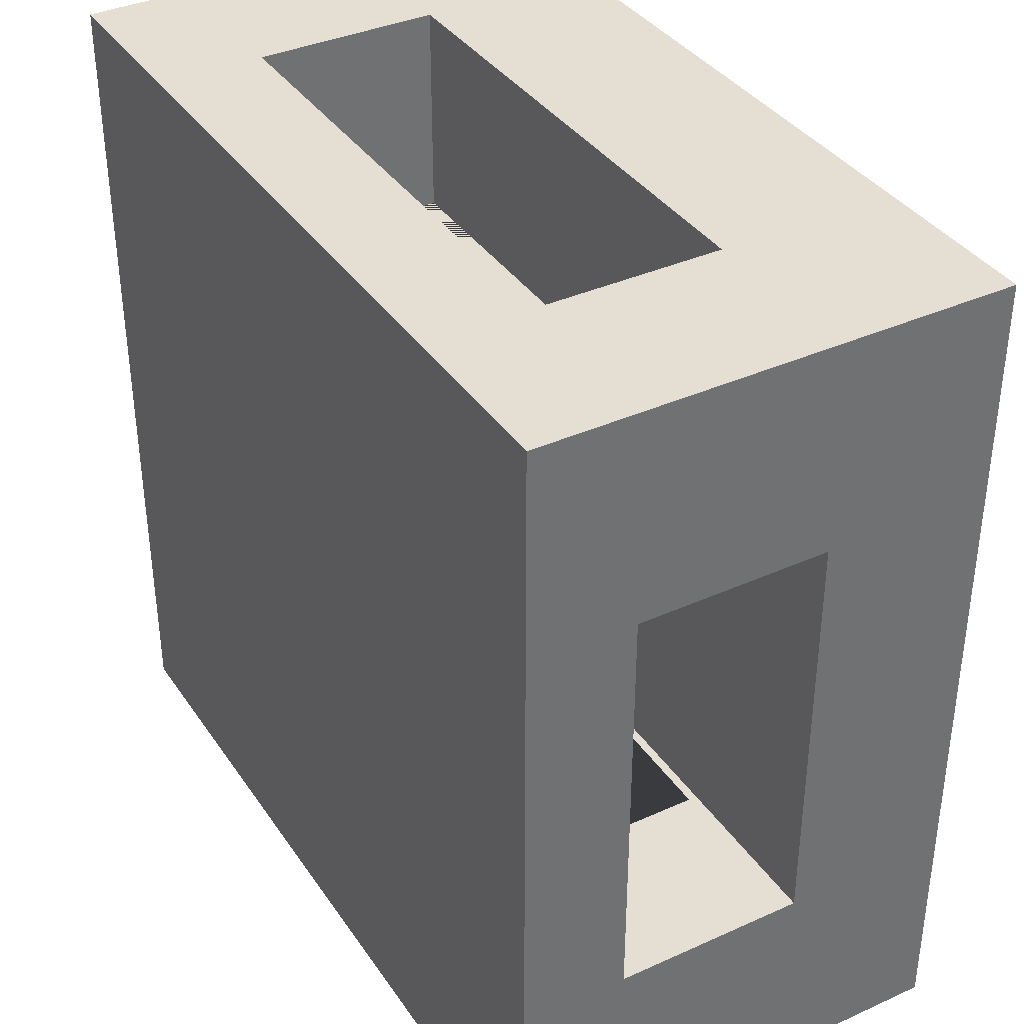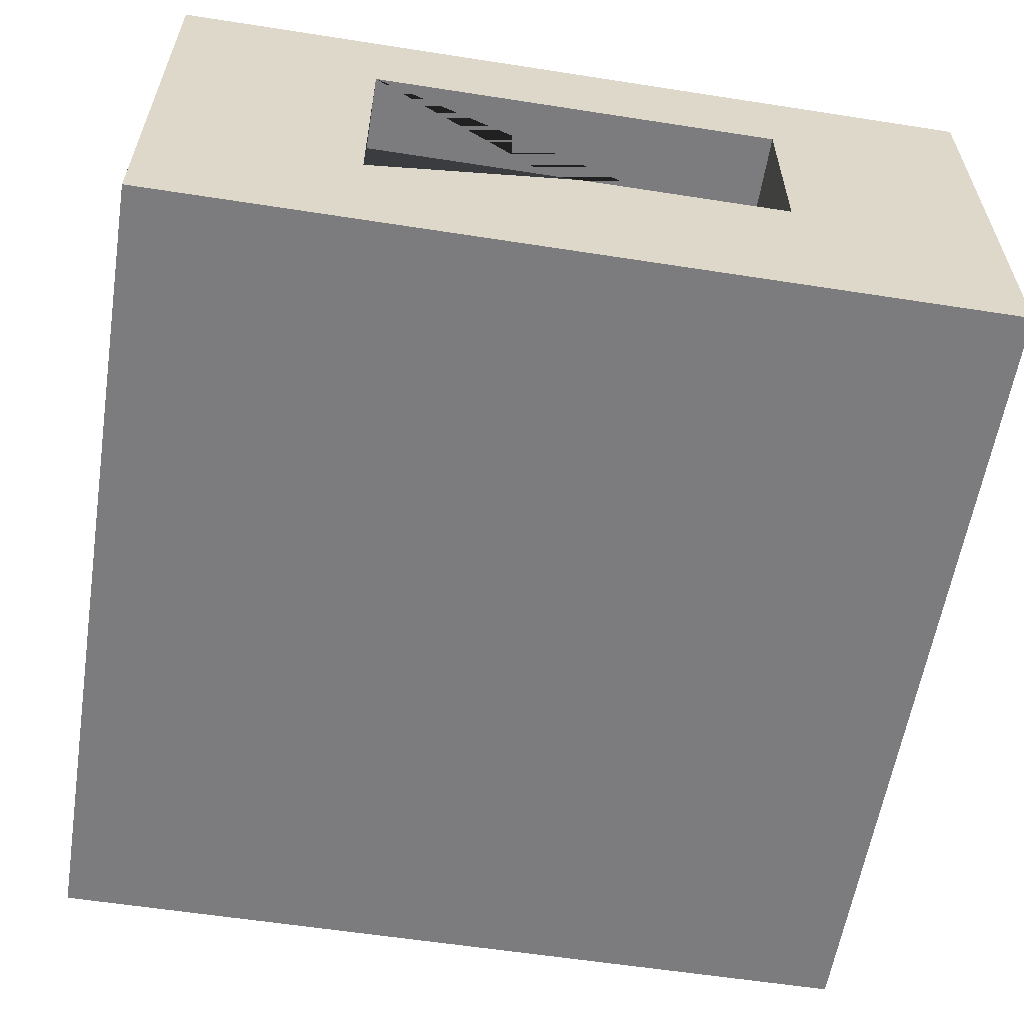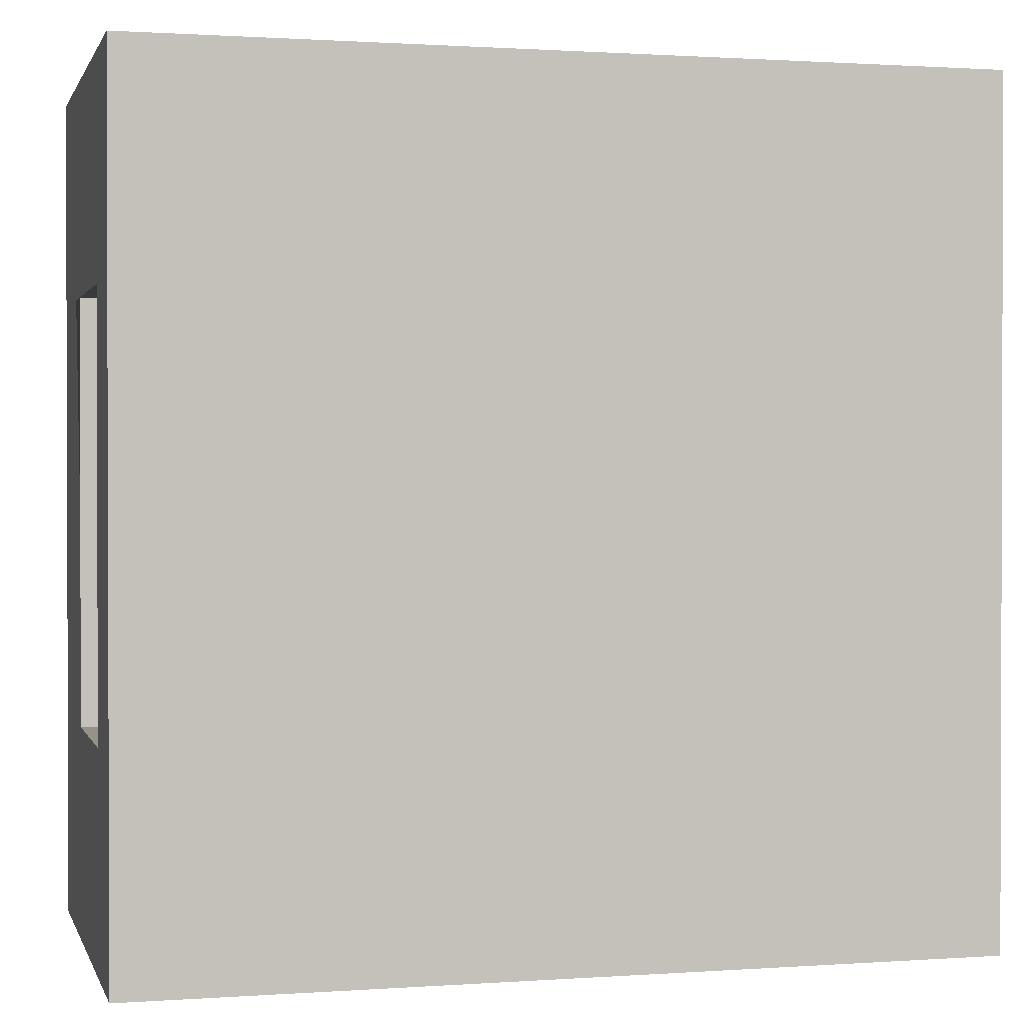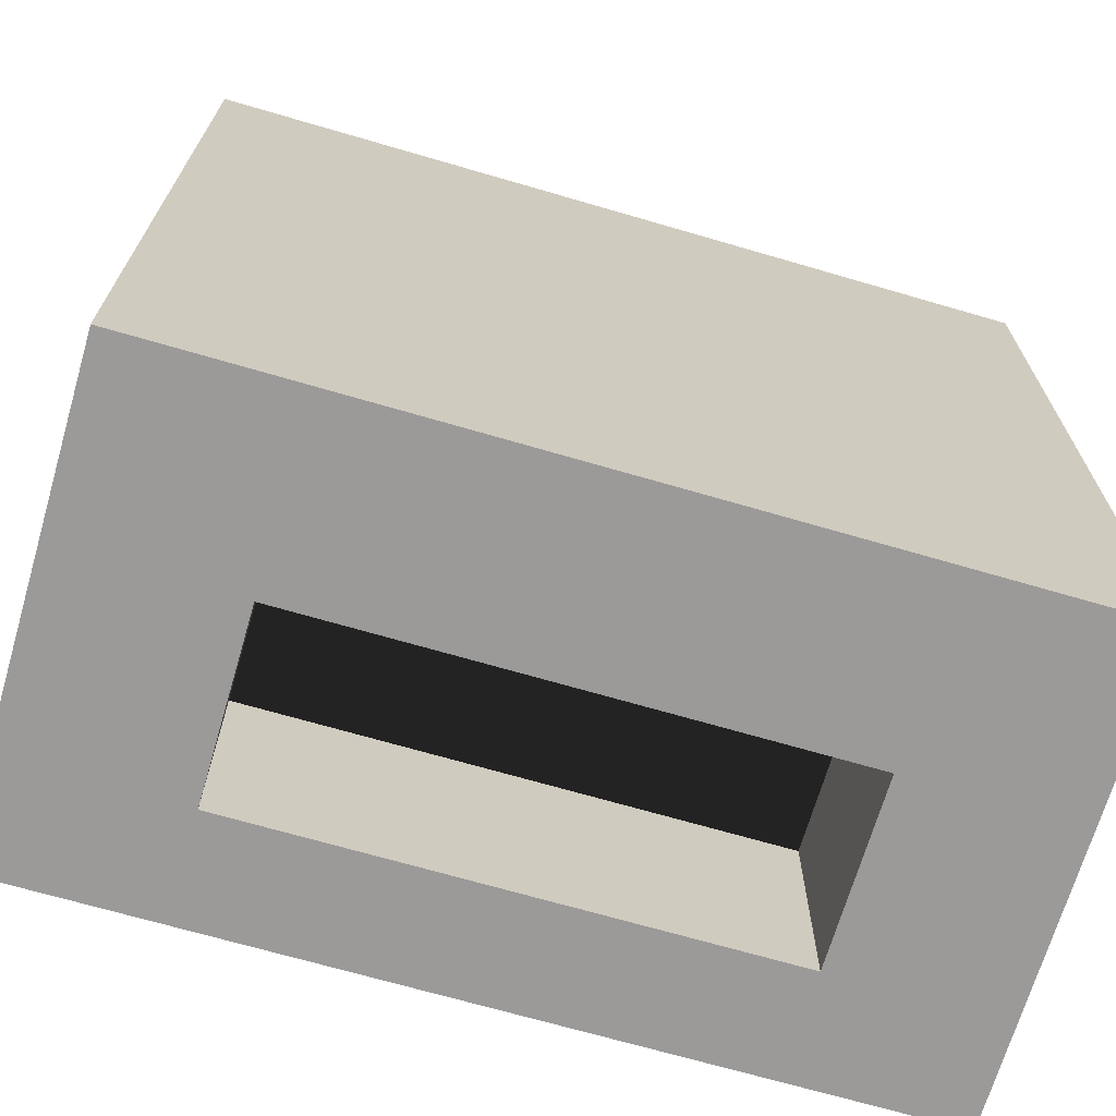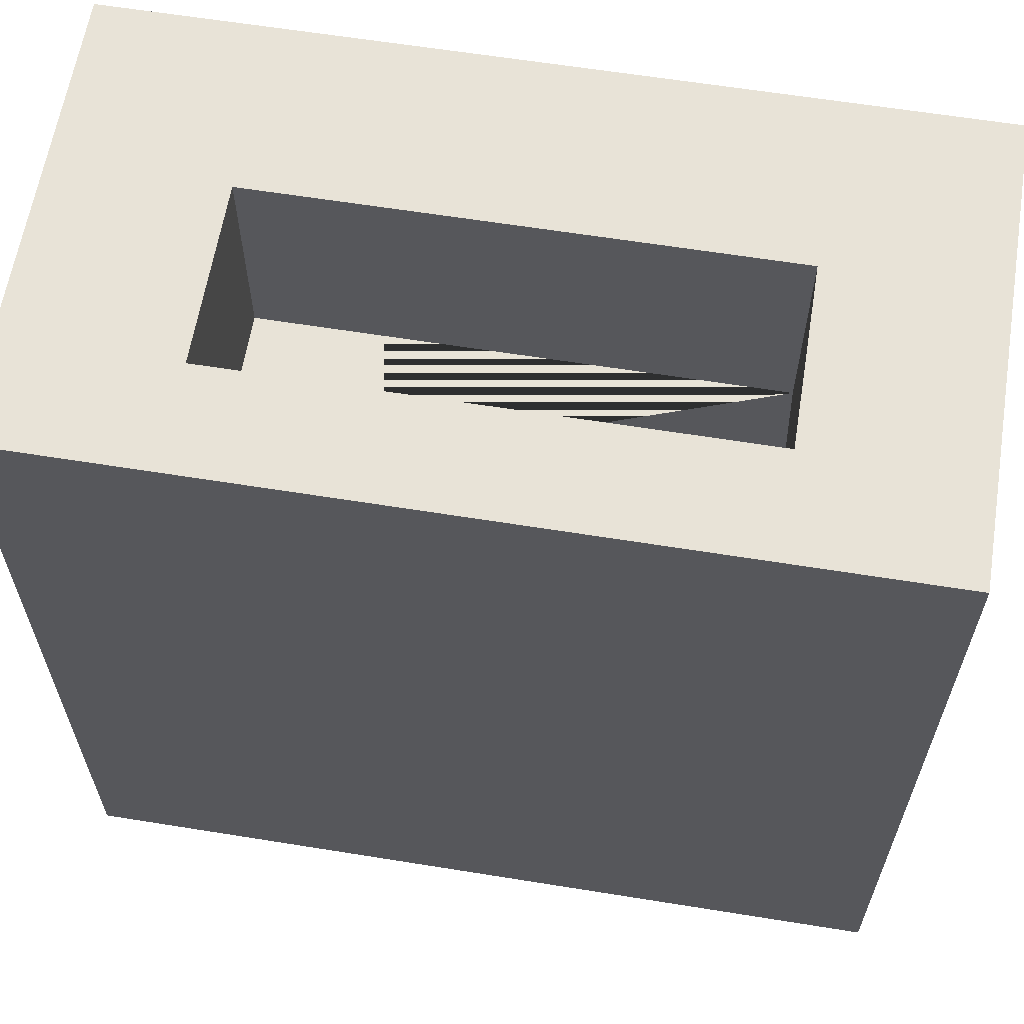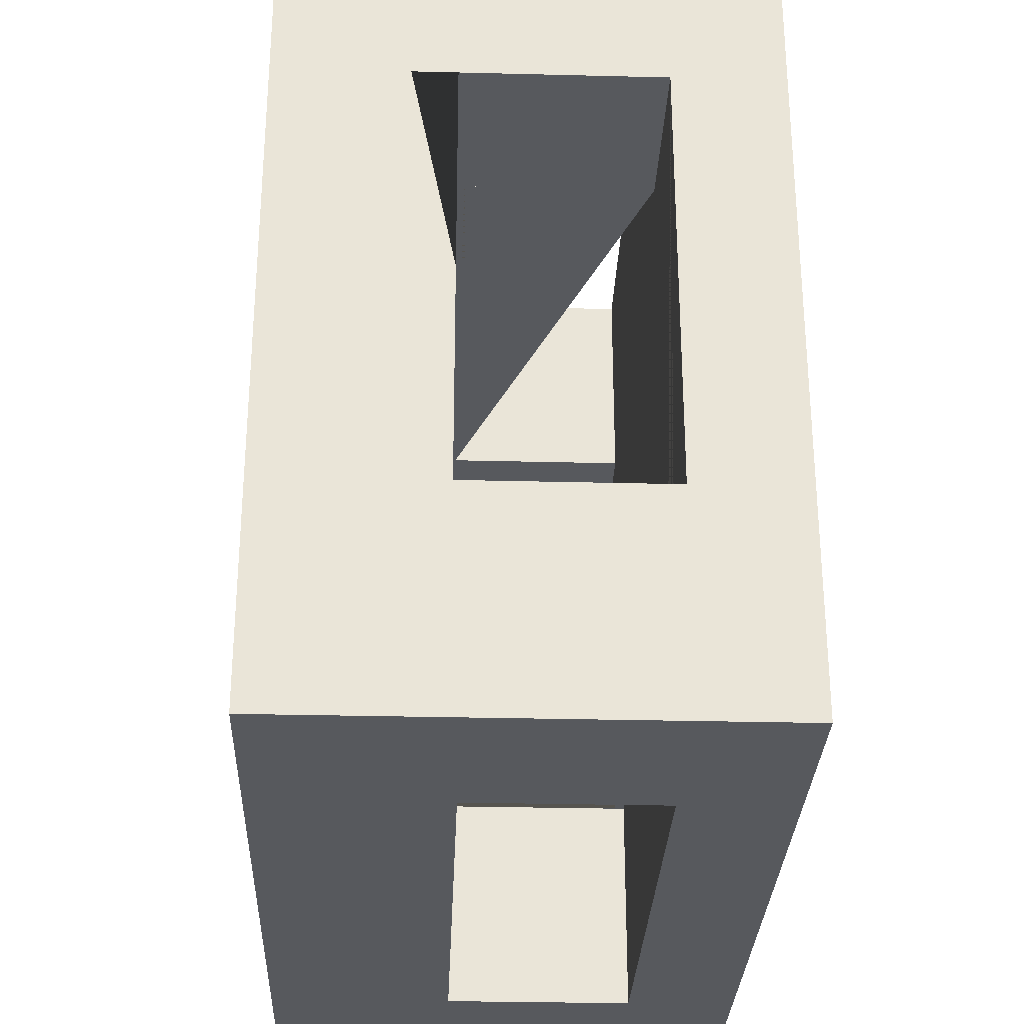
<metadata>
{"format":"obj","ext":"obj","renderer":"f3d","projection":"perspective","resolution":1024,"background":"white","views":[{"elev":37.2,"azim":-120.1,"up":"+Z"},{"elev":-58.9,"azim":80.9,"up":"+Y"},{"elev":1.0,"azim":165.5,"up":"+Z"},{"elev":-69.3,"azim":-16.3,"up":"+Z"},{"elev":62.0,"azim":-170.7,"up":"+Z"},{"elev":-29.6,"azim":87.9,"up":"+Z"}]}
</metadata>
<code>
o Mesh1_Group1_Model.221
v 3 0 -3
v 3 0.3 -0.75
v 3 0 -0
v 3 0.3 -2.25
v 3 0.6 -2.25
v 3 1.275 -2.25
v 3 1.65 -3
v 3 1.275 -0.75
v 3 1.65 0
v 2.407 0.63 0
v 0 0 -0
v 0.5934 0.63 0
v 0 1.65 0
v 0.5934 1.275 0
v 0.5934 0.63 -0.75
v 0.5934 1.275 -0.75
v 2.407 0.63 -0.75
v 2.407 1.275 -0.75
v 3 0.6 -0.75
v 0 0.6 -0.75
v 0 1.275 -0.75
v 2.407 1.275 0
v 0 1.65 -3
v 0.5934 1.275 -3
v 0.5934 0.63 -3
v 0 0 -3
v 2.407 0.63 -3
v 0.5934 0.63 -2.25
v 2.407 0.63 -2.25
v 0 1.275 -2.25
v 0 0.6 -2.25
v 2.407 1.275 -2.25
v 0.5934 1.275 -2.25
v 0 0.3 -0.75
v 0 0.3 -2.25
v 2.407 1.275 -3
f 1 2 3
f 2 1 4
f 4 1 5
f 5 1 6
f 7 6 1
f 7 8 6
f 9 8 7
f 8 9 3
f 10 3 9
f 3 10 11
f 12 11 10
f 11 12 13
f 13 12 14
f 15 16 14 12
f 15 17 18 8 19 20 21 16
f 17 15 12 10
f 18 17 10 22
f 10 9 22
f 22 9 14
f 13 14 9
f 9 7 23 13
f 24 23 7
f 25 23 24
f 25 26 23
f 26 25 1
f 1 25 27
f 28 29 27 25
f 30 31 5 6 32 29 28 33
f 30 23 31
f 21 23 30
f 21 13 23
f 13 21 11
f 34 11 21
f 11 34 26
f 26 34 35
f 8 2 19
f 8 3 2
f 26 35 31
f 26 31 23
f 34 21 20
f 11 26 1 3
f 8 18 22 14 16 21 30 33 24 36 32 6
f 33 28 25 24
f 7 36 24
f 7 27 36
f 27 7 1
f 29 32 36 27
f 20 31 35 34
f 19 5 31 20
f 5 19 2 4

</code>
